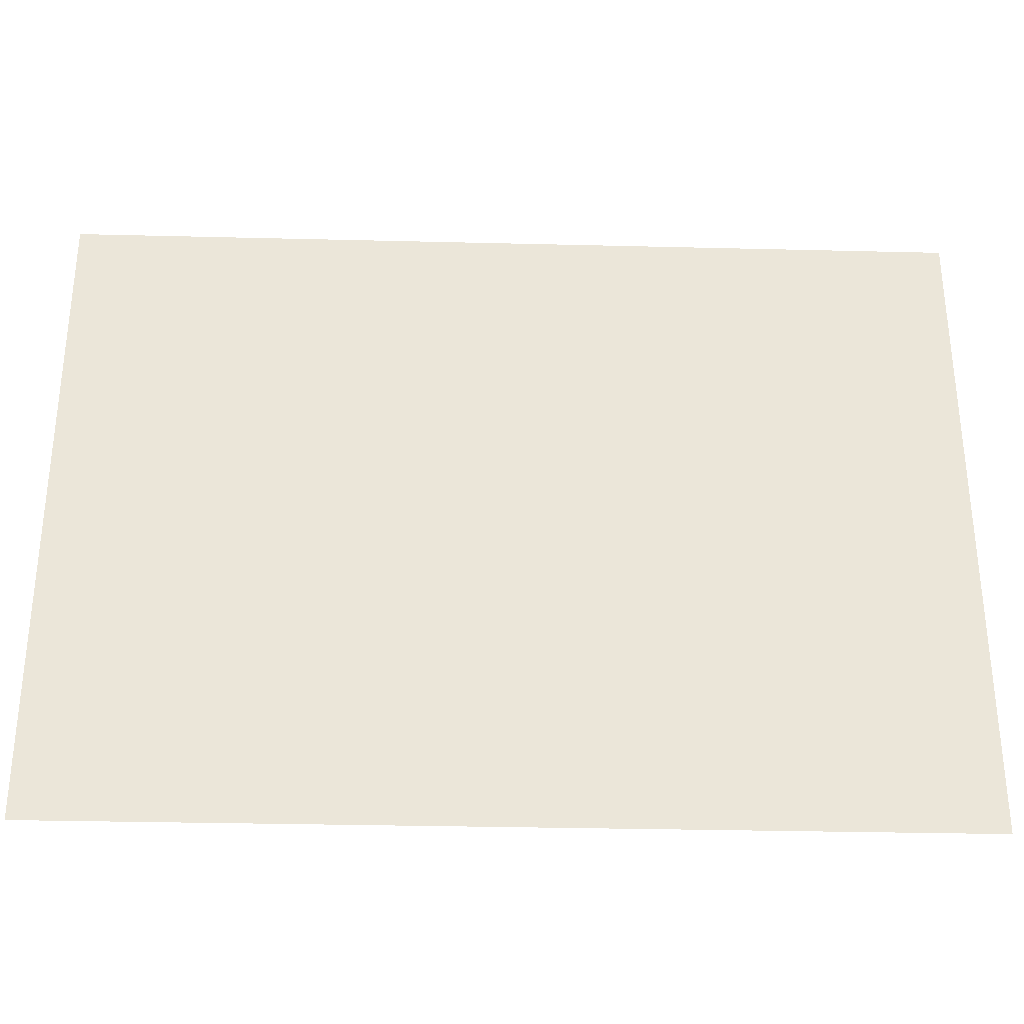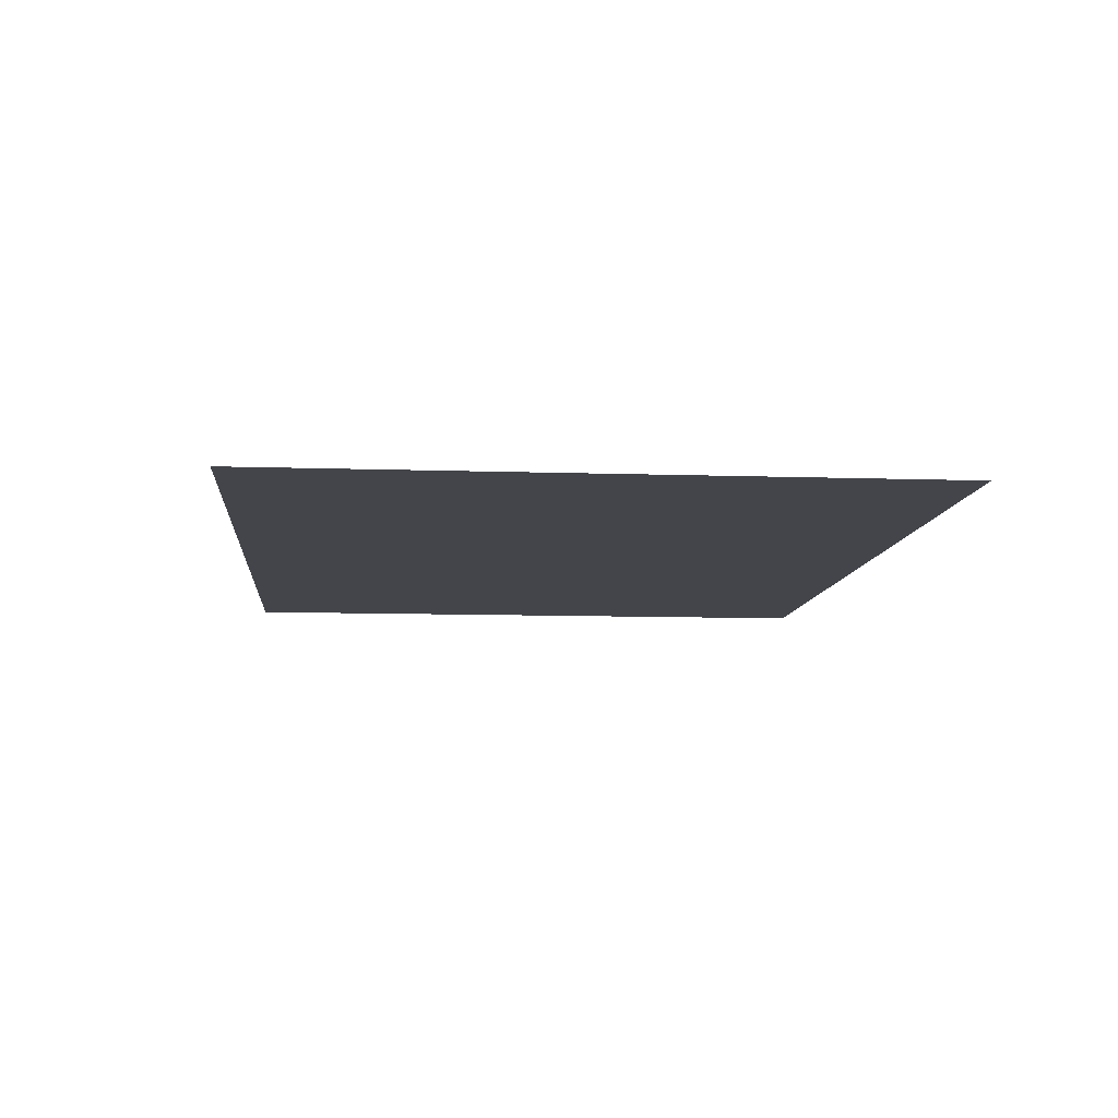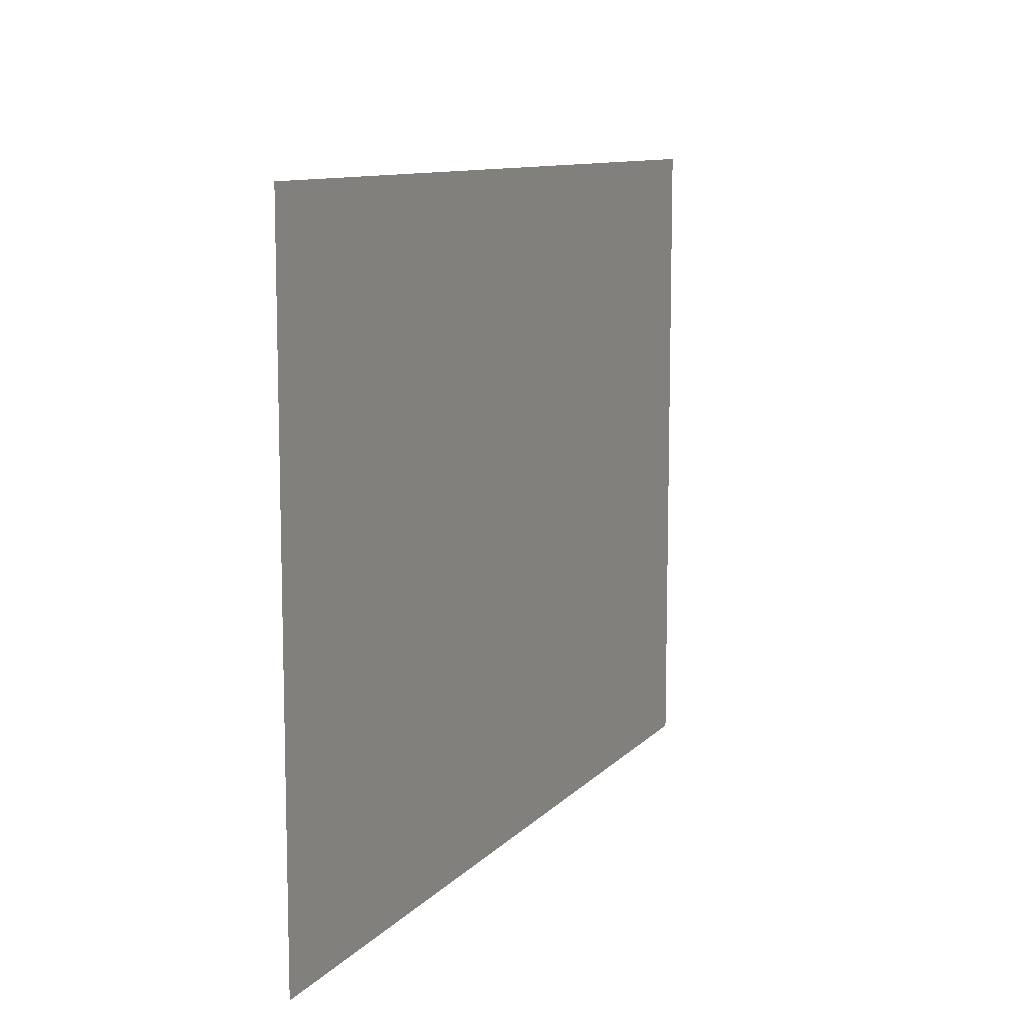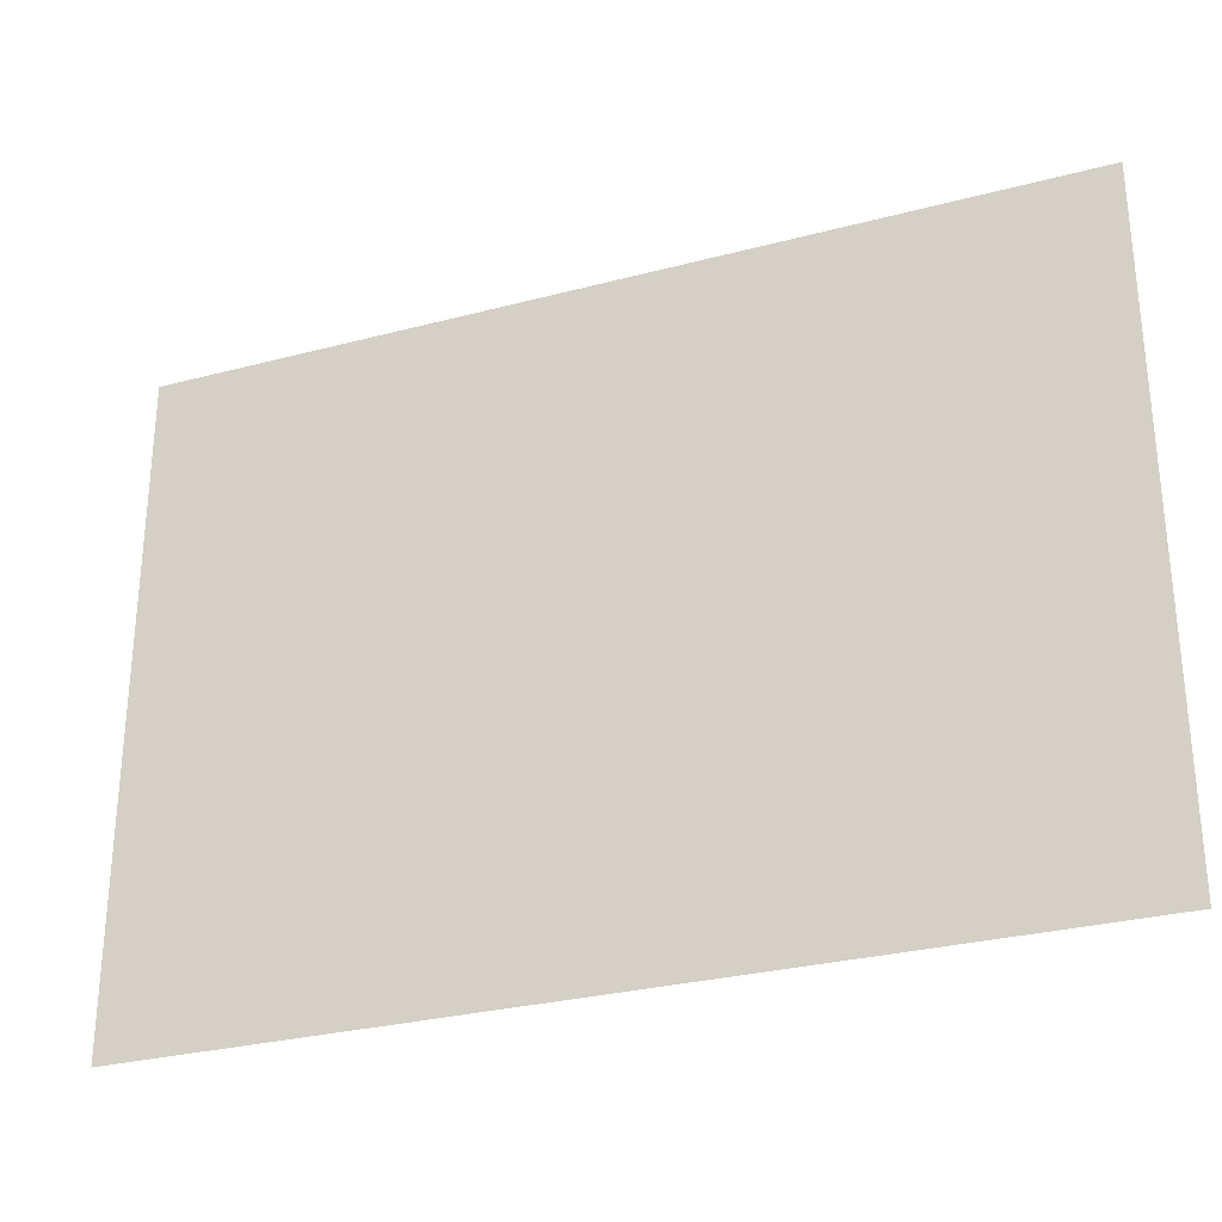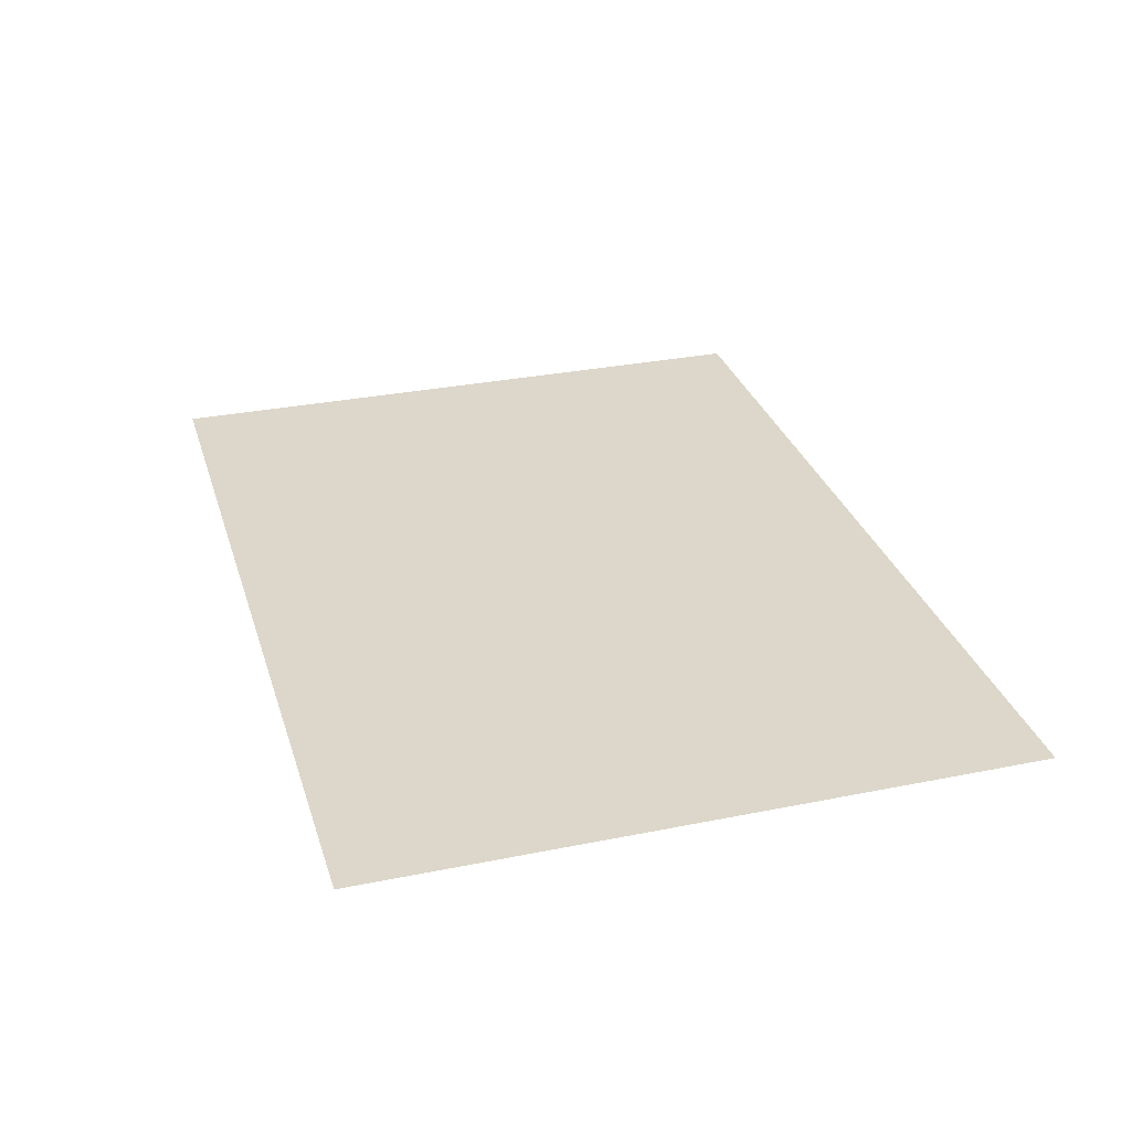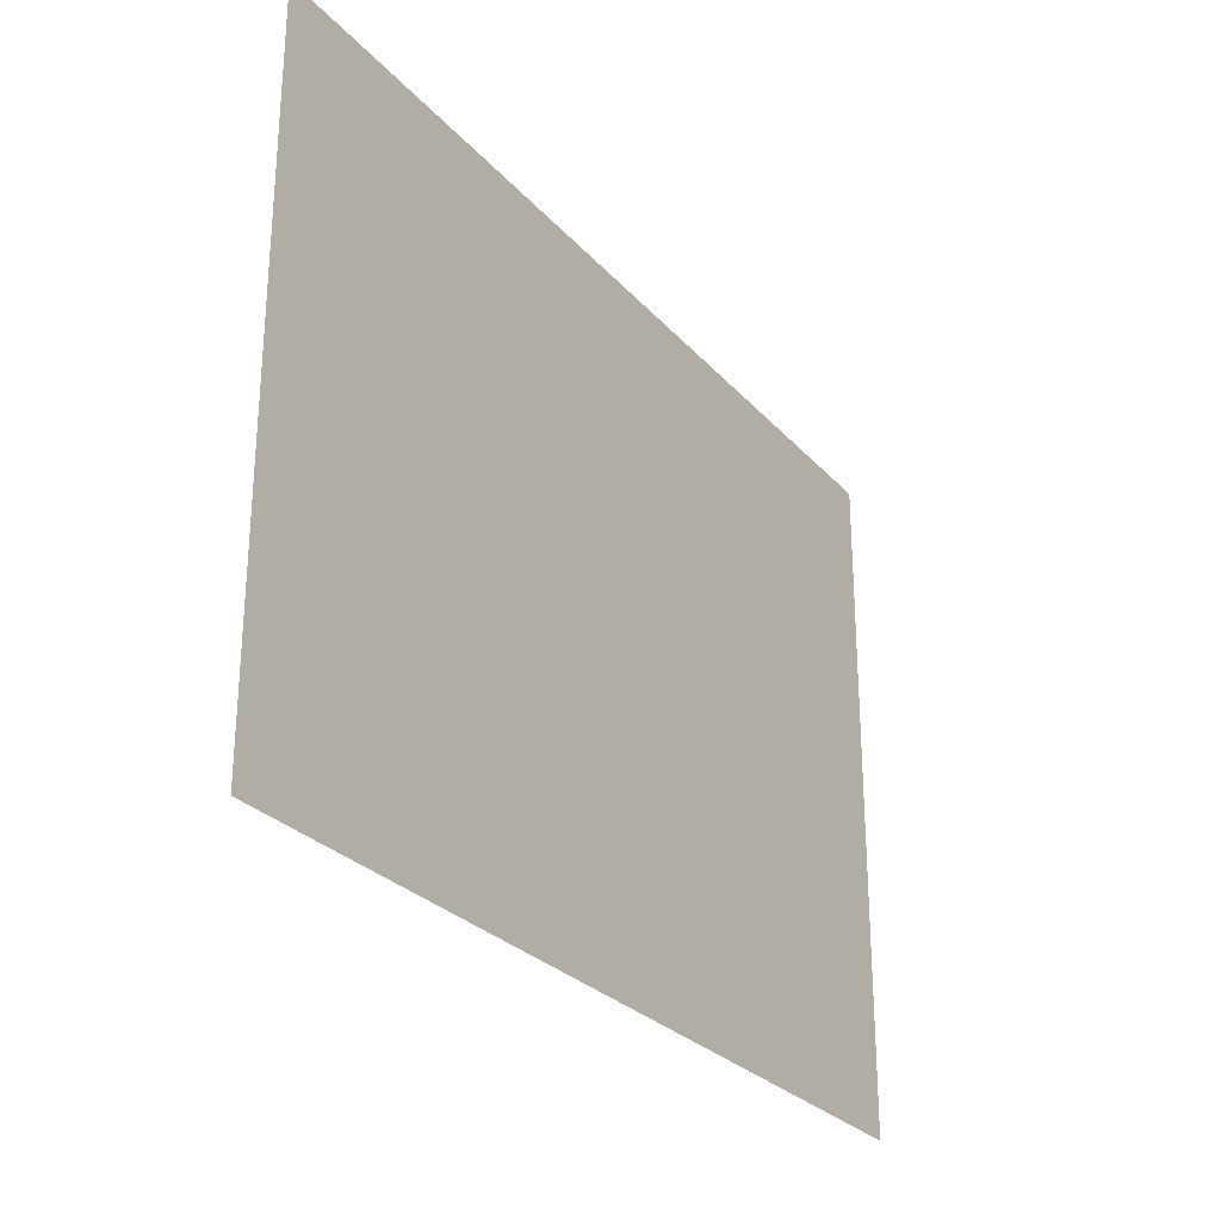
<metadata>
{"format":"obj","ext":"obj","renderer":"f3d","projection":"perspective","resolution":1024,"background":"white","views":[{"elev":-31.5,"azim":178.0,"up":"+Z"},{"elev":-9.2,"azim":-95.2,"up":"+Y"},{"elev":10.2,"azim":-66.3,"up":"+Z"},{"elev":-29.2,"azim":21.4,"up":"+Z"},{"elev":30.7,"azim":-106.2,"up":"+Y"},{"elev":-27.5,"azim":122.0,"up":"+Z"}]}
</metadata>
<code>
v 7.909 0 -5.796
v 7.909 0 5.796
v -7.909 0 5.796
v -7.909 0 -5.796
g tunnel_sign_blue tunnel_sign g1
f 1 2 3 4

</code>
